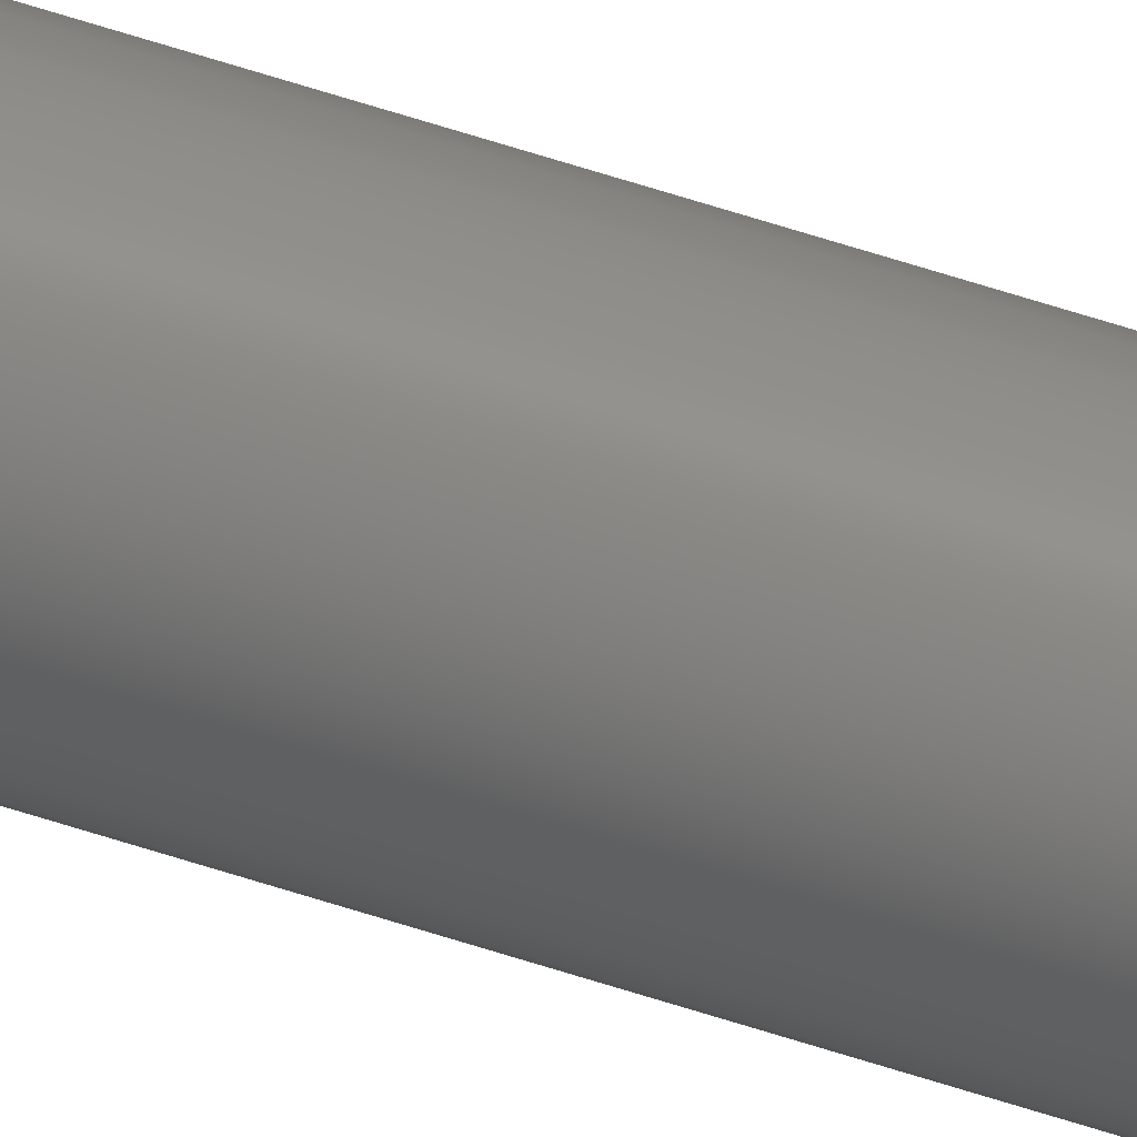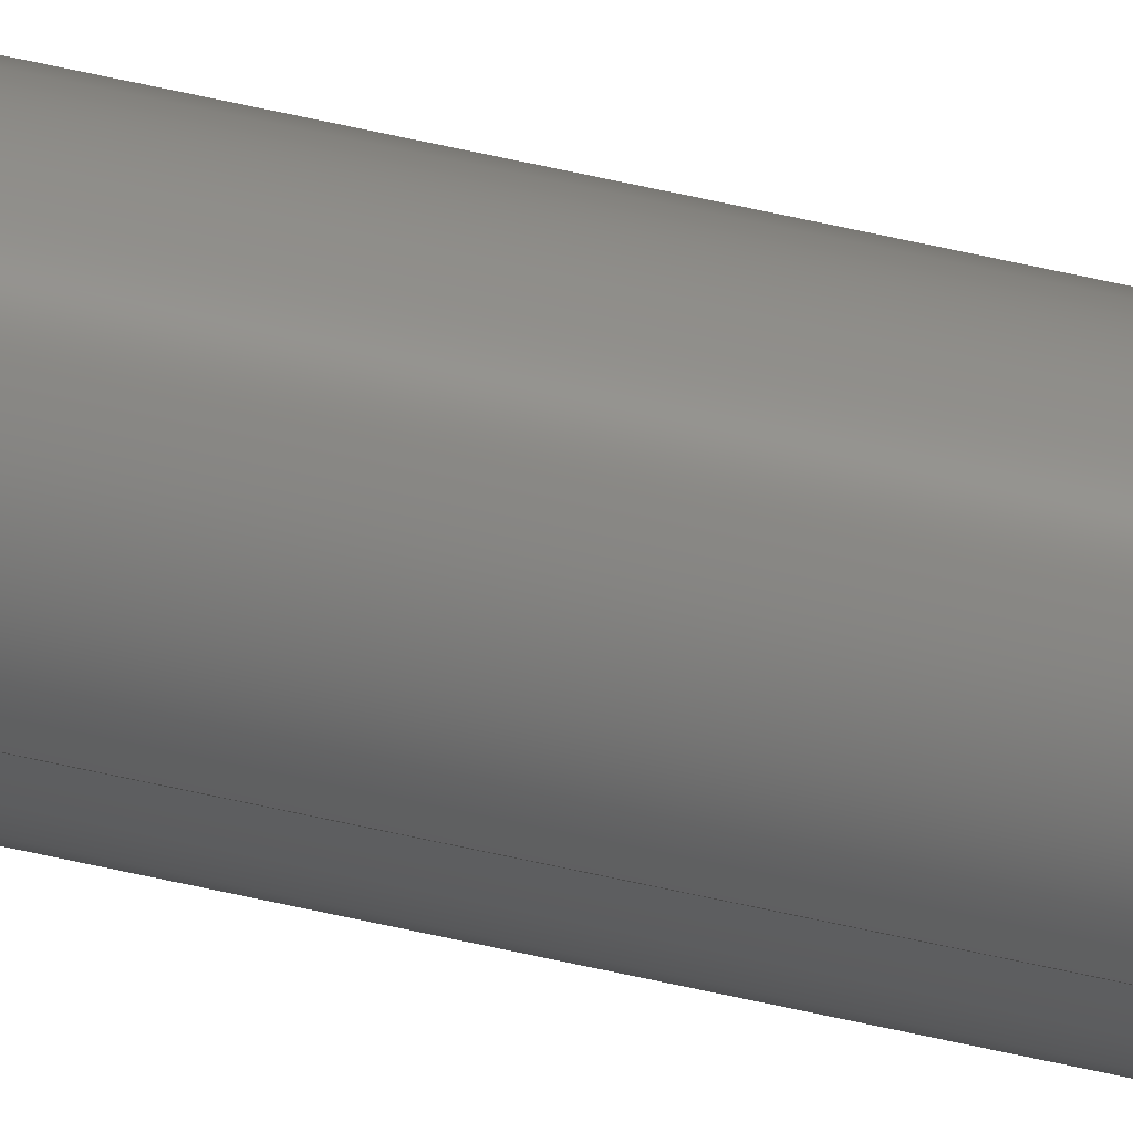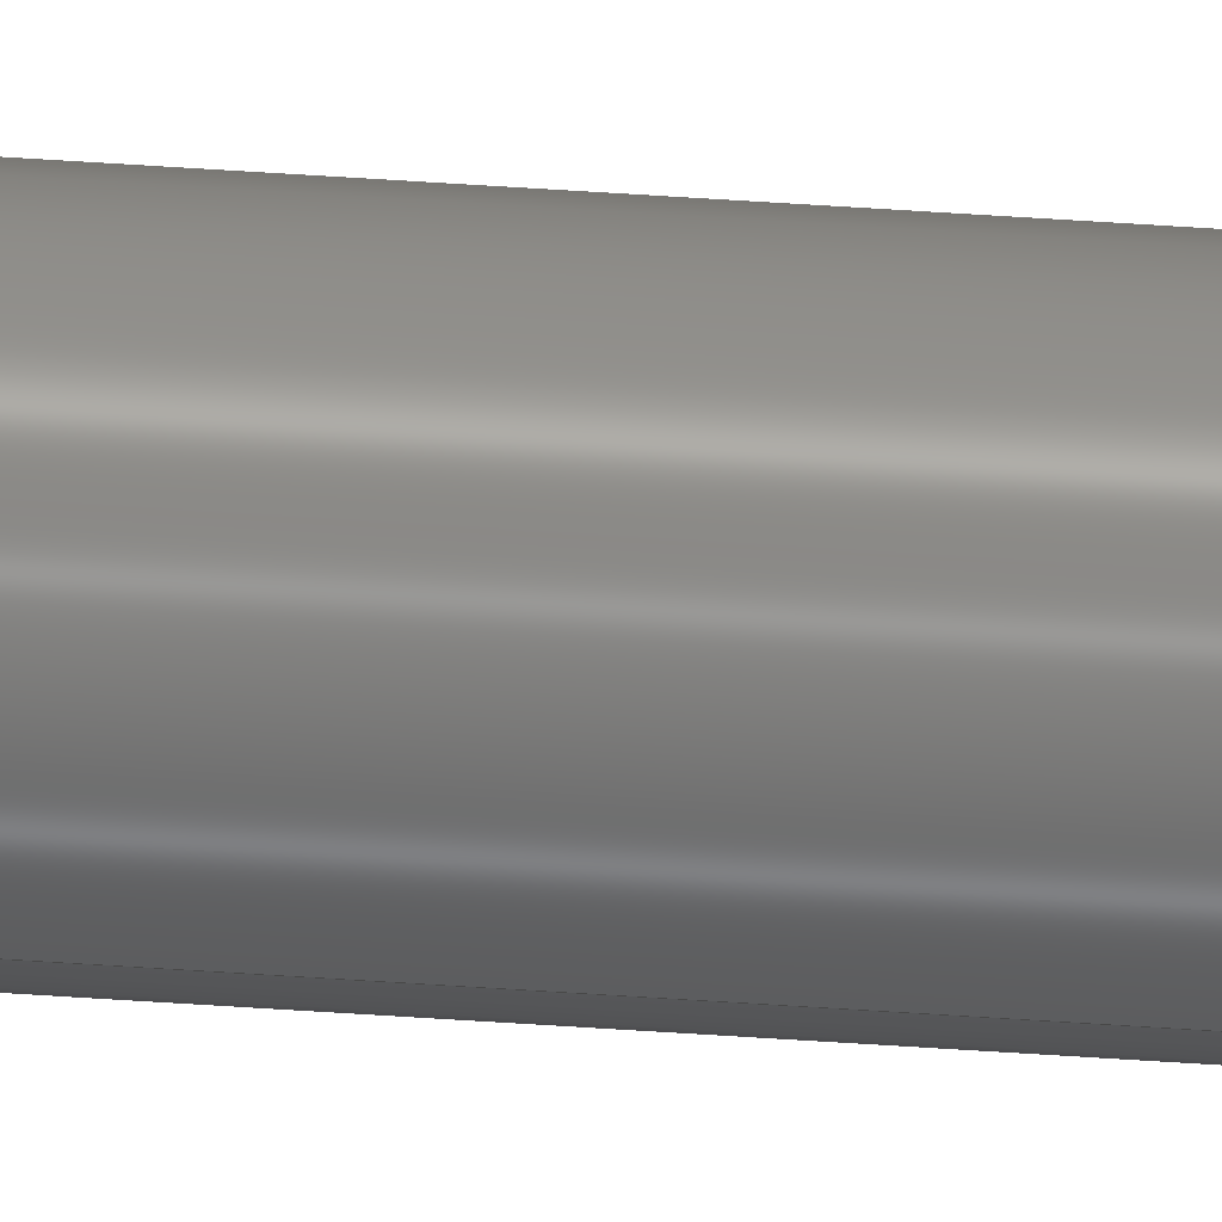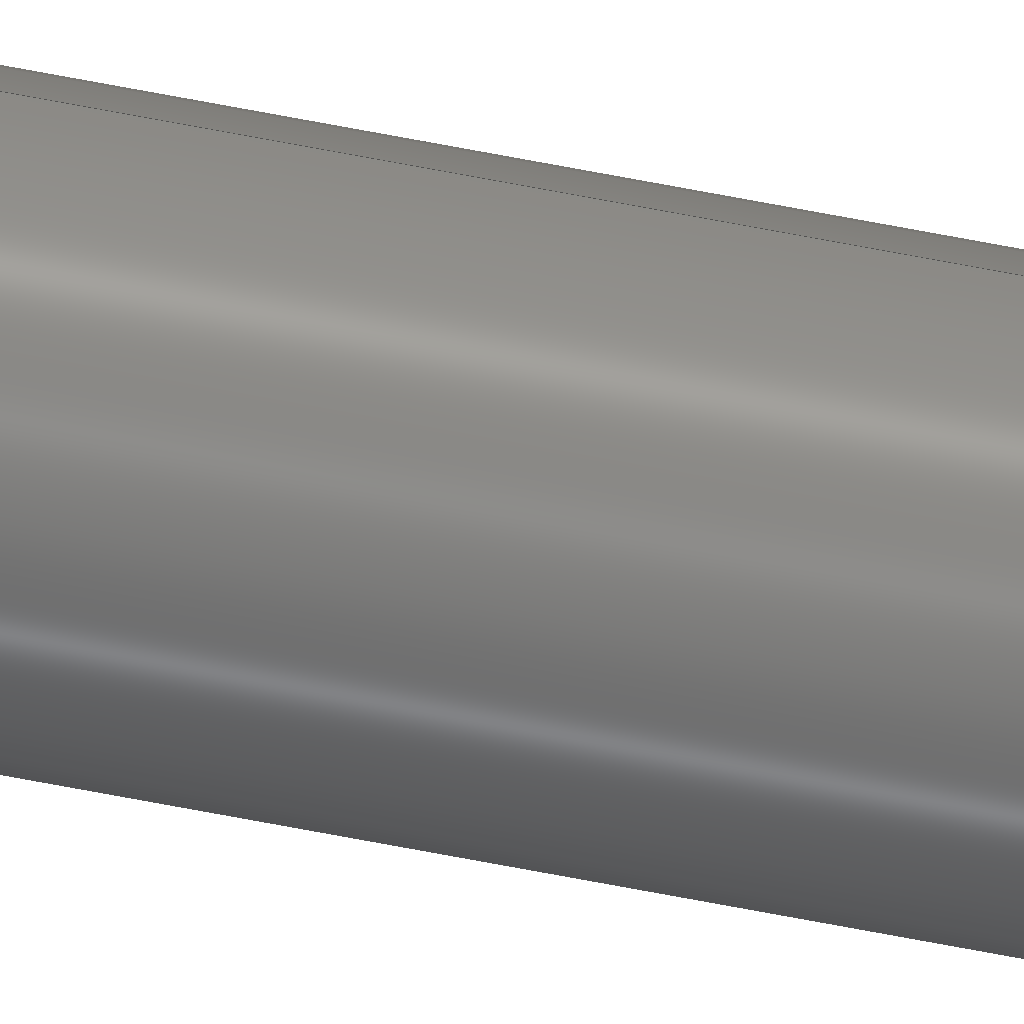
<metadata>
{"format":"step","ext":"step","renderer":"f3d","projection":"perspective","resolution":1024,"background":"white","views":[{"elev":50.1,"azim":-69.0,"up":"+Y"},{"elev":48.5,"azim":105.3,"up":"+Y"},{"elev":66.2,"azim":93.7,"up":"+Y"},{"elev":-66.6,"azim":78.9,"up":"+Y"}]}
</metadata>
<code>
ISO-10303-21;
DATA;
#1=SHAPE_REPRESENTATION_RELATIONSHIP('','',#60,#2);
#2=ADVANCED_BREP_SHAPE_REPRESENTATION('',(#58),#106);
#3=TOROIDAL_SURFACE('',#69,0.002675,0.0005);
#4=TOROIDAL_SURFACE('',#70,0.002675,0.0005);
#5=PLANE('',#65);
#6=PLANE('',#67);
#7=ORIENTED_EDGE('',*,*,#15,.T.);
#8=ORIENTED_EDGE('',*,*,#16,.T.);
#9=ORIENTED_EDGE('',*,*,#17,.T.);
#10=ORIENTED_EDGE('',*,*,#18,.T.);
#11=ORIENTED_EDGE('',*,*,#15,.F.);
#12=ORIENTED_EDGE('',*,*,#18,.F.);
#13=ORIENTED_EDGE('',*,*,#17,.F.);
#14=ORIENTED_EDGE('',*,*,#16,.F.);
#15=EDGE_CURVE('',#19,#19,#23,.F.);
#16=EDGE_CURVE('',#20,#20,#24,.T.);
#17=EDGE_CURVE('',#21,#21,#25,.F.);
#18=EDGE_CURVE('',#22,#22,#26,.T.);
#19=VERTEX_POINT('',#94);
#20=VERTEX_POINT('',#96);
#21=VERTEX_POINT('',#99);
#22=VERTEX_POINT('',#102);
#23=CIRCLE('',#63,0.003175);
#24=CIRCLE('',#64,0.003175);
#25=CIRCLE('',#66,0.002675);
#26=CIRCLE('',#68,0.002675);
#27=EDGE_LOOP('',(#7));
#28=EDGE_LOOP('',(#8));
#29=EDGE_LOOP('',(#9));
#30=EDGE_LOOP('',(#10));
#31=EDGE_LOOP('',(#11));
#32=EDGE_LOOP('',(#12));
#33=EDGE_LOOP('',(#13));
#34=EDGE_LOOP('',(#14));
#35=FACE_BOUND('',#27,.T.);
#36=FACE_BOUND('',#28,.T.);
#37=FACE_BOUND('',#29,.T.);
#38=FACE_BOUND('',#30,.T.);
#39=FACE_BOUND('',#31,.T.);
#40=FACE_BOUND('',#32,.T.);
#41=FACE_BOUND('',#33,.T.);
#42=FACE_BOUND('',#34,.T.);
#43=CYLINDRICAL_SURFACE('',#62,0.003175);
#44=ADVANCED_FACE('',(#35,#36),#43,.T.);
#45=ADVANCED_FACE('',(#37),#5,.F.);
#46=ADVANCED_FACE('',(#38),#6,.T.);
#47=ADVANCED_FACE('',(#39,#40),#3,.T.);
#48=ADVANCED_FACE('',(#41,#42),#4,.T.);
#49=CLOSED_SHELL('',(#44,#45,#46,#47,#48));
#50=STYLED_ITEM('',(#51),#58);
#51=PRESENTATION_STYLE_ASSIGNMENT((#52));
#52=SURFACE_STYLE_USAGE(.BOTH.,#53);
#53=SURFACE_SIDE_STYLE('',(#54));
#54=SURFACE_STYLE_FILL_AREA(#55);
#55=FILL_AREA_STYLE('',(#56));
#56=FILL_AREA_STYLE_COLOUR('',#57);
#57=COLOUR_RGB('',0.2627,0.2824,0.302);
#58=MANIFOLD_SOLID_BREP('Part 12',#49);
#59=SHAPE_DEFINITION_REPRESENTATION(#111,#60);
#60=SHAPE_REPRESENTATION('Part 12',(#61),#106);
#61=AXIS2_PLACEMENT_3D('',#91,#71,#72);
#62=AXIS2_PLACEMENT_3D('',#92,#73,#74);
#63=AXIS2_PLACEMENT_3D('',#93,#75,#76);
#64=AXIS2_PLACEMENT_3D('',#95,#77,#78);
#65=AXIS2_PLACEMENT_3D('',#97,#79,#80);
#66=AXIS2_PLACEMENT_3D('',#98,#81,#82);
#67=AXIS2_PLACEMENT_3D('',#100,#83,#84);
#68=AXIS2_PLACEMENT_3D('',#101,#85,#86);
#69=AXIS2_PLACEMENT_3D('',#103,#87,#88);
#70=AXIS2_PLACEMENT_3D('',#104,#89,#90);
#71=DIRECTION('',(0,0,1));
#72=DIRECTION('',(1,0,0));
#73=DIRECTION('',(0,0,-1));
#74=DIRECTION('',(-1,0,0));
#75=DIRECTION('',(0,0,1));
#76=DIRECTION('',(1,0,0));
#77=DIRECTION('',(0,0,1));
#78=DIRECTION('',(1,0,0));
#79=DIRECTION('',(0,0,1));
#80=DIRECTION('',(1,0,0));
#81=DIRECTION('',(0,0,1));
#82=DIRECTION('',(1,0,0));
#83=DIRECTION('',(0,0,1));
#84=DIRECTION('',(1,0,0));
#85=DIRECTION('',(0,0,1));
#86=DIRECTION('',(1,0,0));
#87=DIRECTION('',(0,0,1));
#88=DIRECTION('',(1,0,0));
#89=DIRECTION('',(0,0,1));
#90=DIRECTION('',(1,0,0));
#91=CARTESIAN_POINT('',(0,0,0));
#92=CARTESIAN_POINT('',(-0.02,0.02488,0.731));
#93=CARTESIAN_POINT('',(-0.02,0.02488,0.7305));
#94=CARTESIAN_POINT('',(-0.01682,0.02488,0.7305));
#95=CARTESIAN_POINT('',(-0.02,0.02488,0.0815));
#96=CARTESIAN_POINT('',(-0.01682,0.02488,0.0815));
#97=CARTESIAN_POINT('',(0.005775,-0.002439,0.081));
#98=CARTESIAN_POINT('',(-0.02,0.02488,0.081));
#99=CARTESIAN_POINT('',(-0.01733,0.02488,0.081));
#100=CARTESIAN_POINT('',(0.0381,0,0.731));
#101=CARTESIAN_POINT('',(-0.02,0.02488,0.731));
#102=CARTESIAN_POINT('',(-0.01733,0.02488,0.731));
#103=CARTESIAN_POINT('',(-0.02,0.02488,0.7305));
#104=CARTESIAN_POINT('',(-0.02,0.02488,0.0815));
#105=MECHANICAL_DESIGN_GEOMETRIC_PRESENTATION_REPRESENTATION('',(#50),#106);
#106=(
GEOMETRIC_REPRESENTATION_CONTEXT(3)
GLOBAL_UNCERTAINTY_ASSIGNED_CONTEXT((#107))
GLOBAL_UNIT_ASSIGNED_CONTEXT((#110,#109,#108))
REPRESENTATION_CONTEXT('Part 12','TOP_LEVEL_ASSEMBLY_PART')
);
#107=UNCERTAINTY_MEASURE_WITH_UNIT(LENGTH_MEASURE(1e-08),#110,
'DISTANCE_ACCURACY_VALUE','Maximum Tolerance applied to model');
#108=(
NAMED_UNIT(*)
SI_UNIT($,.STERADIAN.)
SOLID_ANGLE_UNIT()
);
#109=(
NAMED_UNIT(*)
PLANE_ANGLE_UNIT()
SI_UNIT($,.RADIAN.)
);
#110=(
LENGTH_UNIT()
NAMED_UNIT(*)
SI_UNIT($,.METRE.)
);
#111=PRODUCT_DEFINITION_SHAPE('','',#112);
#112=PRODUCT_DEFINITION('','',#114,#113);
#113=PRODUCT_DEFINITION_CONTEXT('',#120,'design');
#114=PRODUCT_DEFINITION_FORMATION_WITH_SPECIFIED_SOURCE('','',#116,
 .NOT_KNOWN.);
#115=PRODUCT_RELATED_PRODUCT_CATEGORY('','',(#116));
#116=PRODUCT('Part 12','Part 12','Part 12',(#118));
#117=PRODUCT_CATEGORY('','');
#118=PRODUCT_CONTEXT('',#120,'mechanical');
#119=APPLICATION_PROTOCOL_DEFINITION('international standard',
'ap242_managed_model_based_3d_engineering',2011,#120);
#120=APPLICATION_CONTEXT('managed model based 3d engineering');
ENDSEC;
END-ISO-10303-21;

</code>
